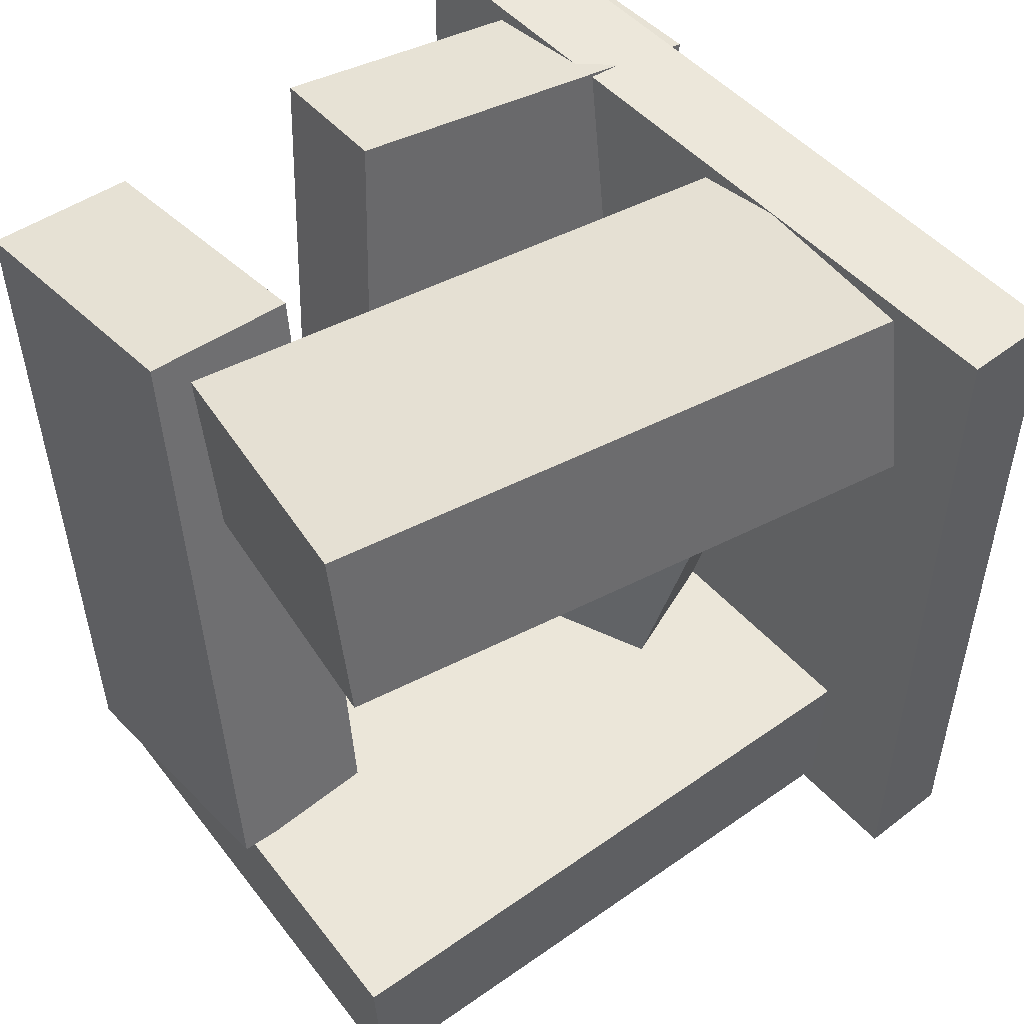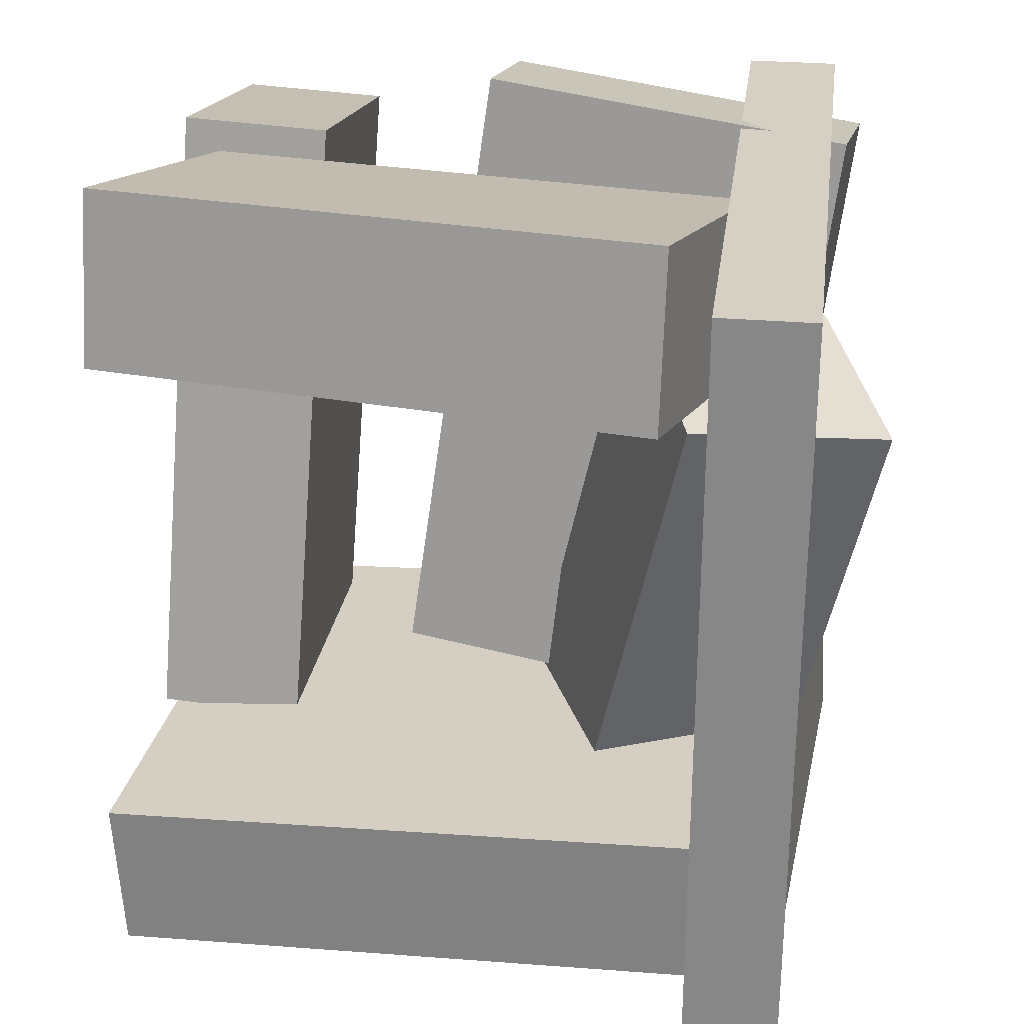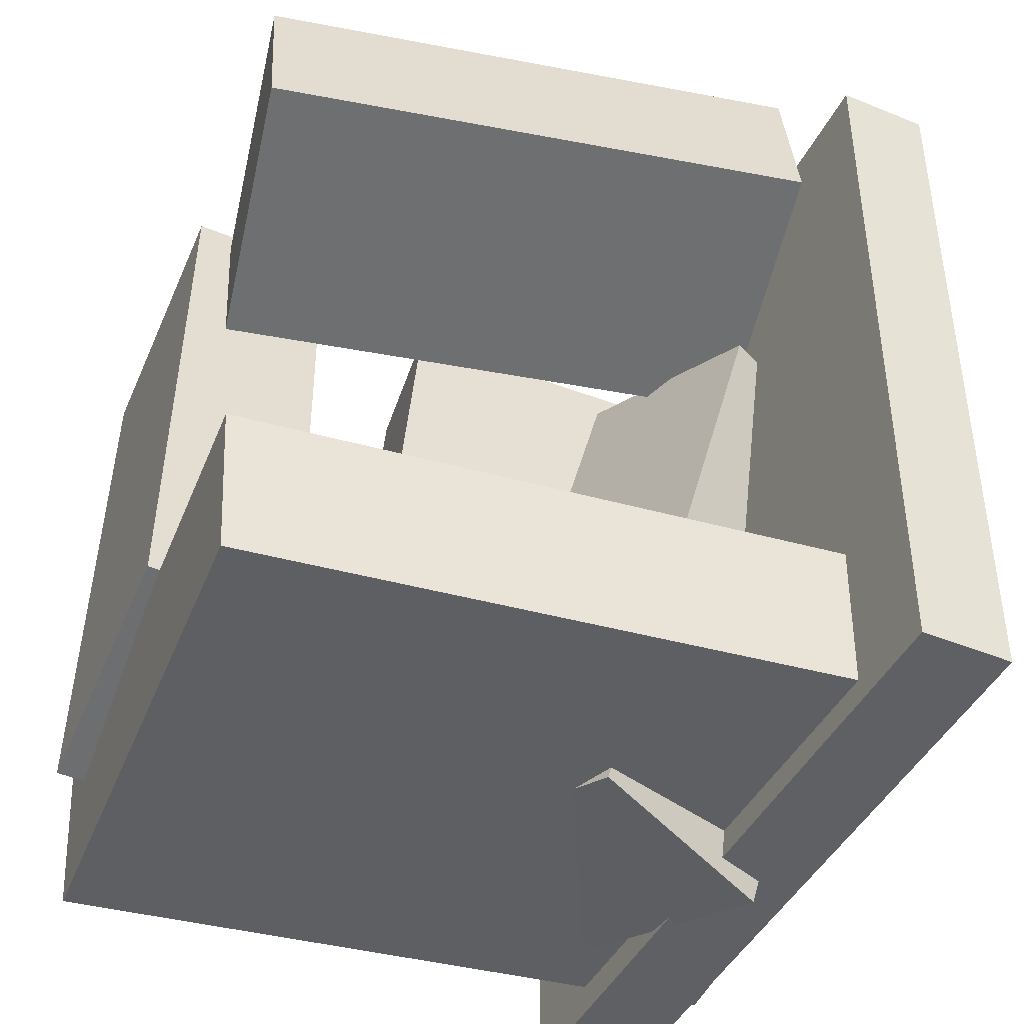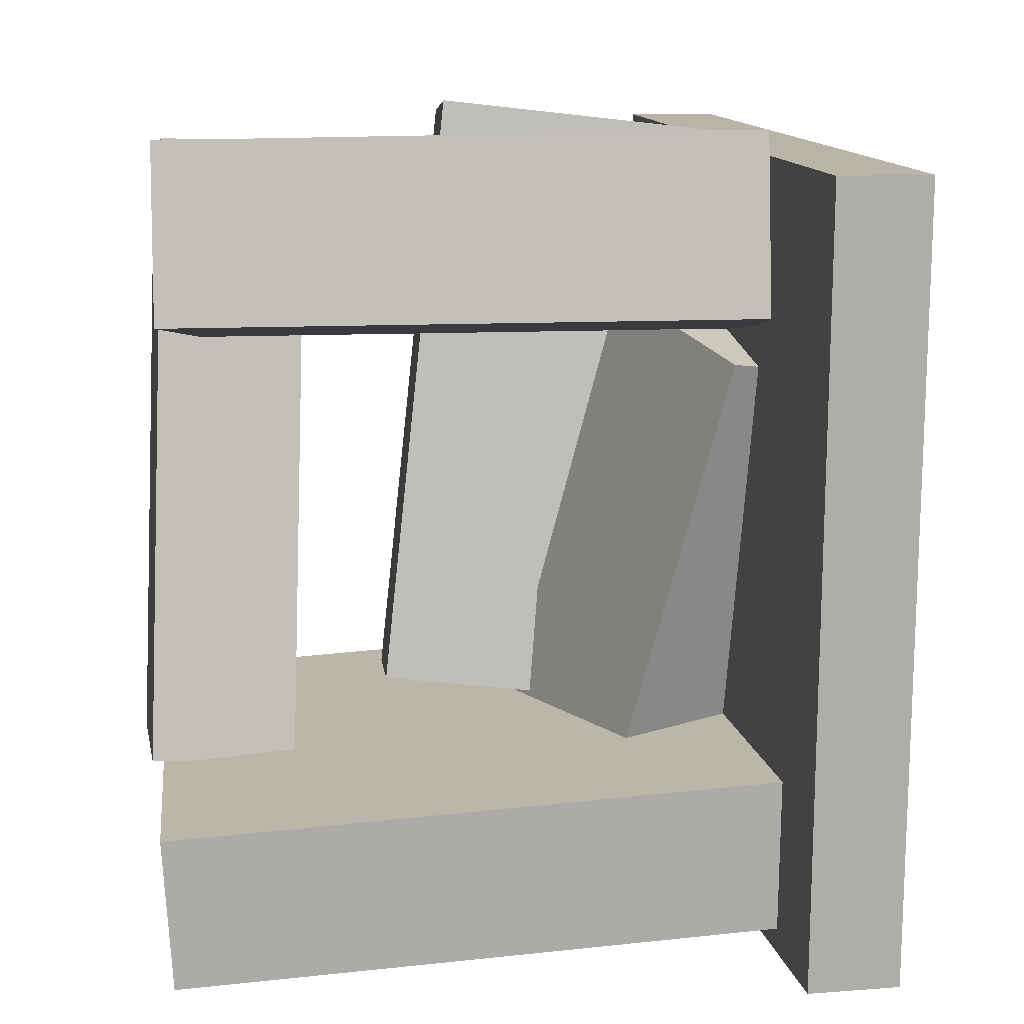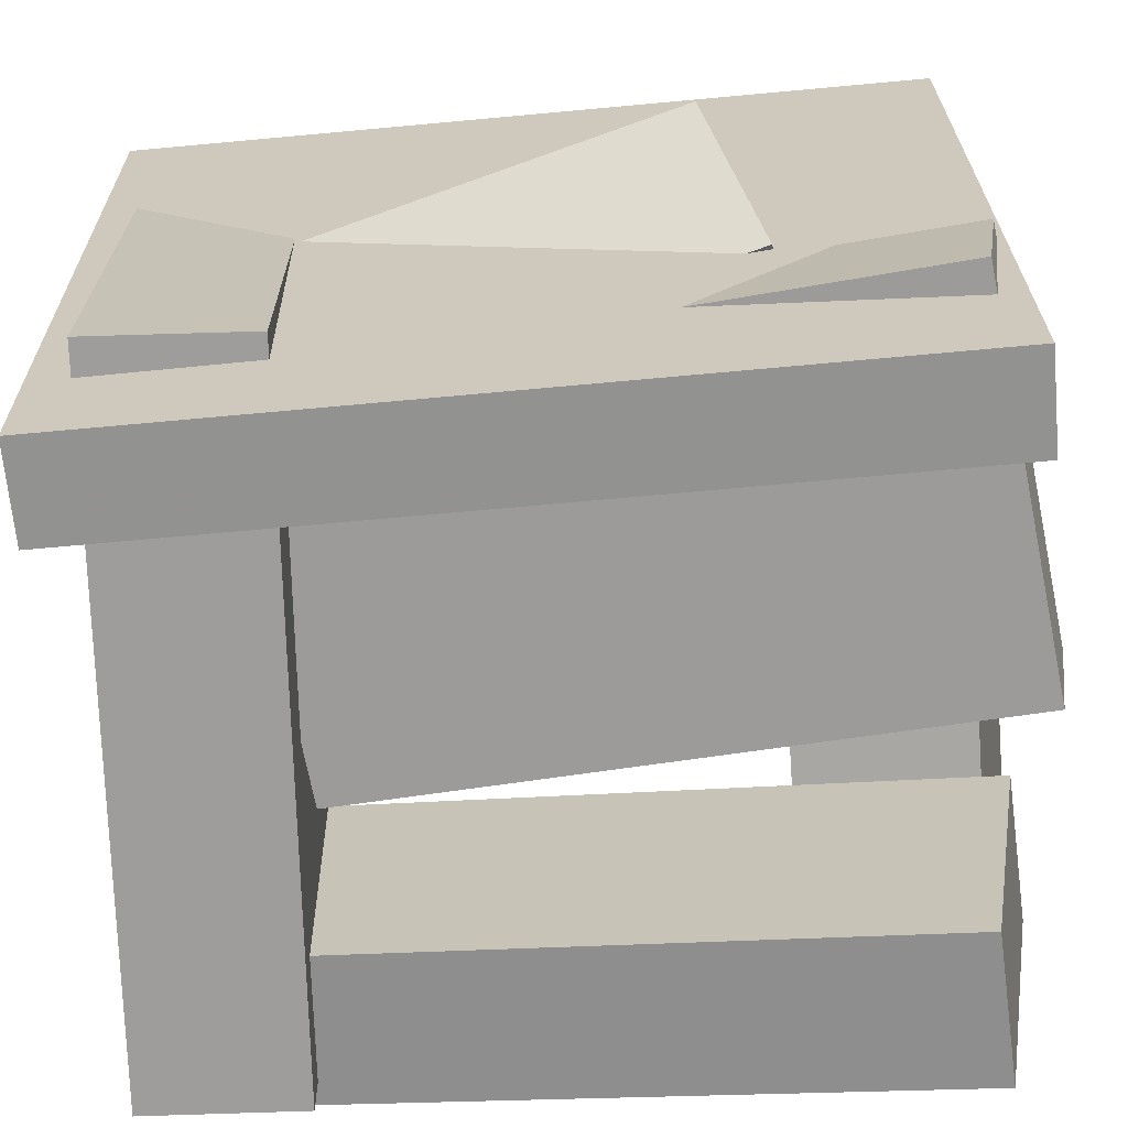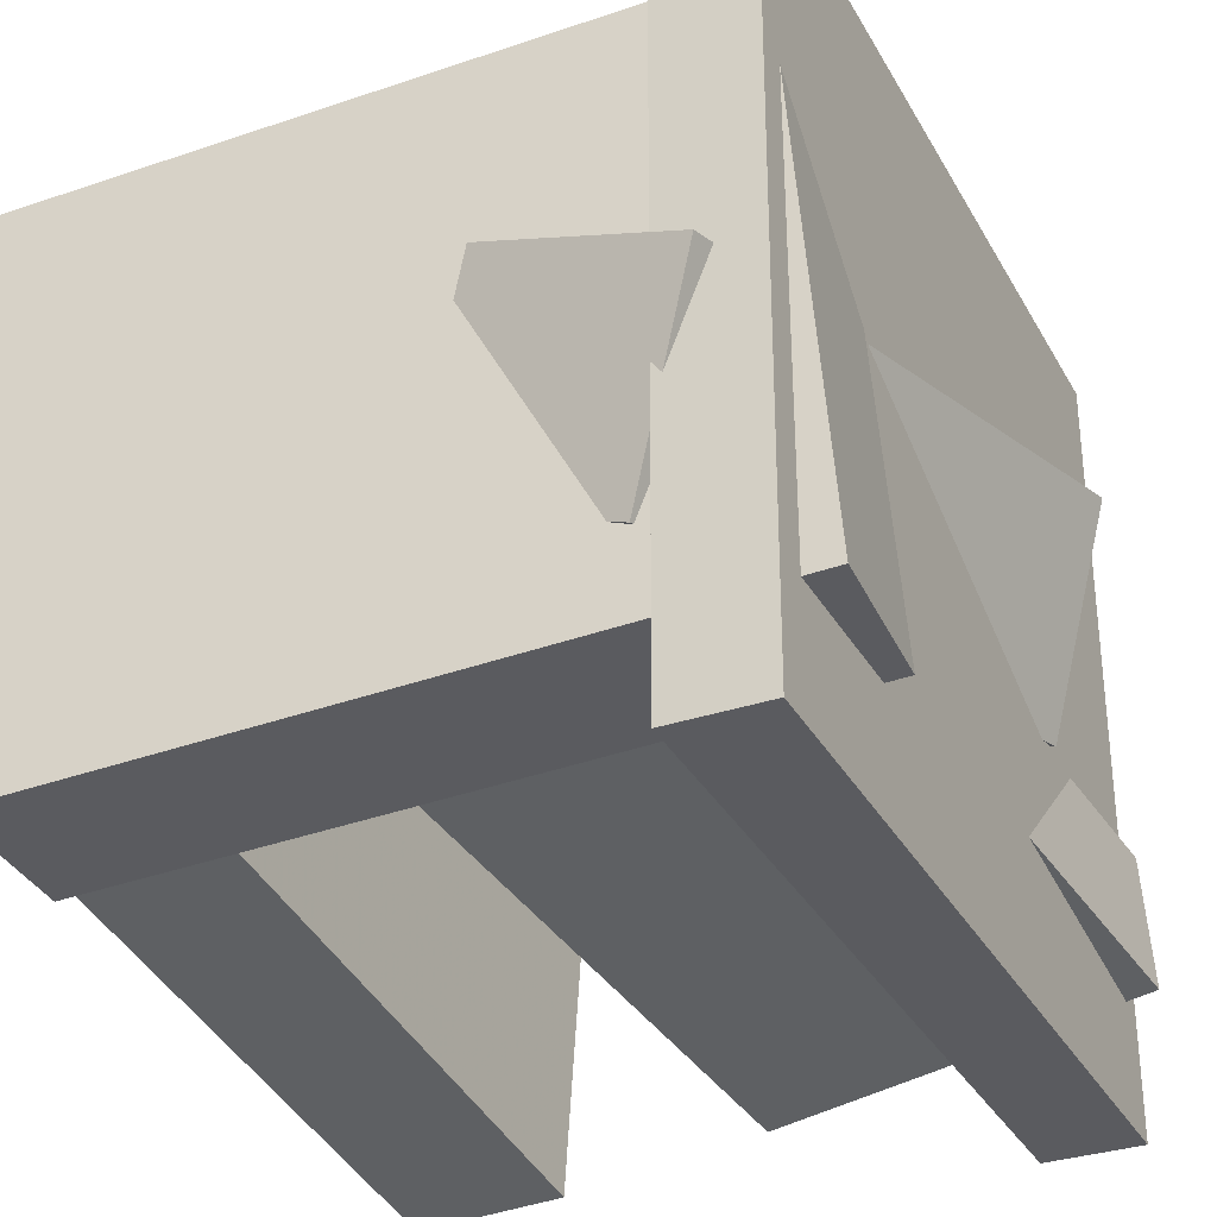
<metadata>
{"format":"obj","ext":"obj","renderer":"f3d","projection":"perspective","resolution":1024,"background":"white","views":[{"elev":50.2,"azim":139.8,"up":"+Z"},{"elev":26.0,"azim":-172.4,"up":"+Z"},{"elev":-44.6,"azim":155.1,"up":"+Z"},{"elev":12.7,"azim":169.4,"up":"+Z"},{"elev":-66.6,"azim":-85.1,"up":"+Y"},{"elev":-33.3,"azim":-155.2,"up":"+Y"}]}
</metadata>
<code>
v -0.252 -0.3023 -0.3158
v -0.2555 -0.2985 0.3118
v -0.2555 0.3148 -0.3196
v -0.2589 0.3186 0.308
v -0.1776 -0.3019 -0.3154
v -0.1811 -0.2981 0.3122
v -0.1811 0.3152 -0.3192
v -0.1845 0.319 0.3084
f 1.0 7.0 5.0
f 1.0 3.0 7.0
f 1.0 4.0 3.0
f 1.0 2.0 4.0
f 3.0 8.0 7.0
f 3.0 4.0 8.0
f 5.0 7.0 8.0
f 5.0 8.0 6.0
f 1.0 5.0 6.0
f 1.0 6.0 2.0
f 2.0 6.0 8.0
f 2.0 8.0 4.0
v -0.1479 0.2878 0.2018
v -0.1953 0.06167 0.1603
v -0.1504 0.2634 0.3379
v -0.1977 0.03722 0.2964
v 0.2968 0.1962 0.1933
v 0.2494 -0.02995 0.1518
v 0.2944 0.1718 0.3293
v 0.247 -0.0544 0.2879
f 9.0 15.0 13.0
f 9.0 11.0 15.0
f 9.0 12.0 11.0
f 9.0 10.0 12.0
f 11.0 16.0 15.0
f 11.0 12.0 16.0
f 13.0 15.0 16.0
f 13.0 16.0 14.0
f 9.0 13.0 14.0
f 9.0 14.0 10.0
f 10.0 14.0 16.0
f 10.0 16.0 12.0
v -0.157 -0.1533 -0.2965
v -0.2598 -0.07606 0.1599
v -0.2154 0.005458 -0.3366
v -0.3182 0.08274 0.1198
v 0.0004718 -0.08918 -0.2719
v -0.1023 -0.0119 0.1845
v -0.05797 0.06962 -0.312
v -0.1608 0.1469 0.1444
f 17.0 23.0 21.0
f 17.0 19.0 23.0
f 17.0 20.0 19.0
f 17.0 18.0 20.0
f 19.0 24.0 23.0
f 19.0 20.0 24.0
f 21.0 23.0 24.0
f 21.0 24.0 22.0
f 17.0 21.0 22.0
f 17.0 22.0 18.0
f 18.0 22.0 24.0
f 18.0 24.0 20.0
v 0.1831 0.02555 -0.2028
v 0.1567 -0.05751 0.3081
v 0.3017 0.02255 -0.1972
v 0.2753 -0.06051 0.3137
v 0.1792 -0.1954 -0.2389
v 0.1529 -0.2785 0.2719
v 0.2978 -0.1984 -0.2333
v 0.2714 -0.2815 0.2776
f 25.0 31.0 29.0
f 25.0 27.0 31.0
f 25.0 28.0 27.0
f 25.0 26.0 28.0
f 27.0 32.0 31.0
f 27.0 28.0 32.0
f 29.0 31.0 32.0
f 29.0 32.0 30.0
f 25.0 29.0 30.0
f 25.0 30.0 26.0
f 26.0 30.0 32.0
f 26.0 32.0 28.0
v 0.2669 -0.2459 -0.3175
v -0.2792 -0.2081 -0.2846
v 0.2971 0.1989 -0.3275
v -0.249 0.2367 -0.2946
v 0.2745 -0.2436 -0.194
v -0.2716 -0.2058 -0.1611
v 0.3047 0.2011 -0.2039
v -0.2414 0.2389 -0.171
f 33.0 39.0 37.0
f 33.0 35.0 39.0
f 33.0 36.0 35.0
f 33.0 34.0 36.0
f 35.0 40.0 39.0
f 35.0 36.0 40.0
f 37.0 39.0 40.0
f 37.0 40.0 38.0
f 33.0 37.0 38.0
f 33.0 38.0 34.0
f 34.0 38.0 40.0
f 34.0 40.0 36.0
v -0.2156 -0.1365 -0.2093
v -0.2799 -0.2006 0.2882
v -0.205 -0.02605 -0.1937
v -0.2693 -0.09015 0.3038
v 0.08256 -0.1699 -0.175
v 0.01823 -0.234 0.3224
v 0.09313 -0.05943 -0.1594
v 0.02881 -0.1235 0.338
f 41.0 47.0 45.0
f 41.0 43.0 47.0
f 41.0 44.0 43.0
f 41.0 42.0 44.0
f 43.0 48.0 47.0
f 43.0 44.0 48.0
f 45.0 47.0 48.0
f 45.0 48.0 46.0
f 41.0 45.0 46.0
f 41.0 46.0 42.0
f 42.0 46.0 48.0
f 42.0 48.0 44.0

</code>
